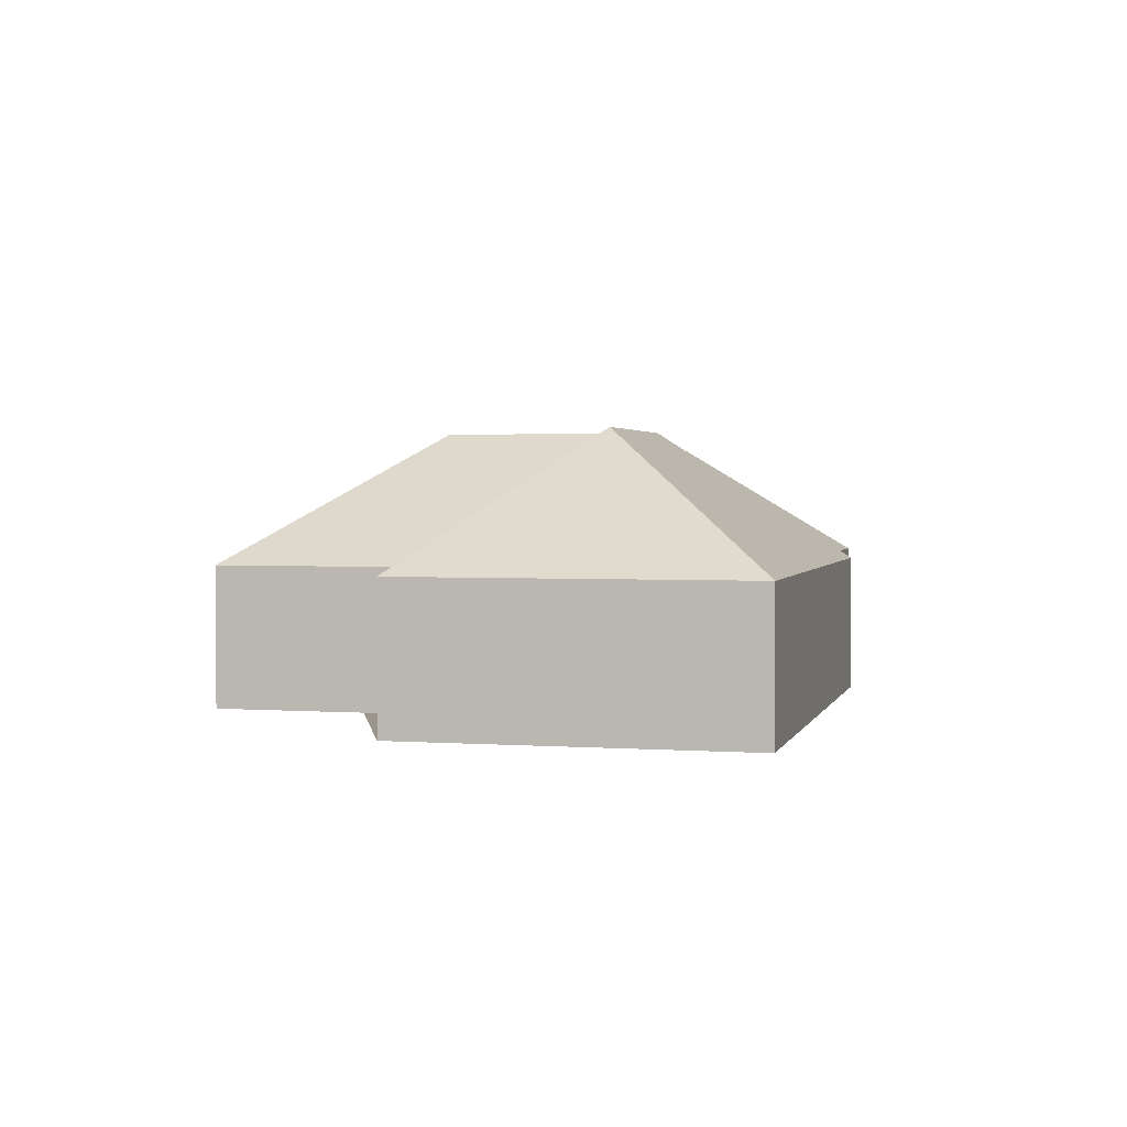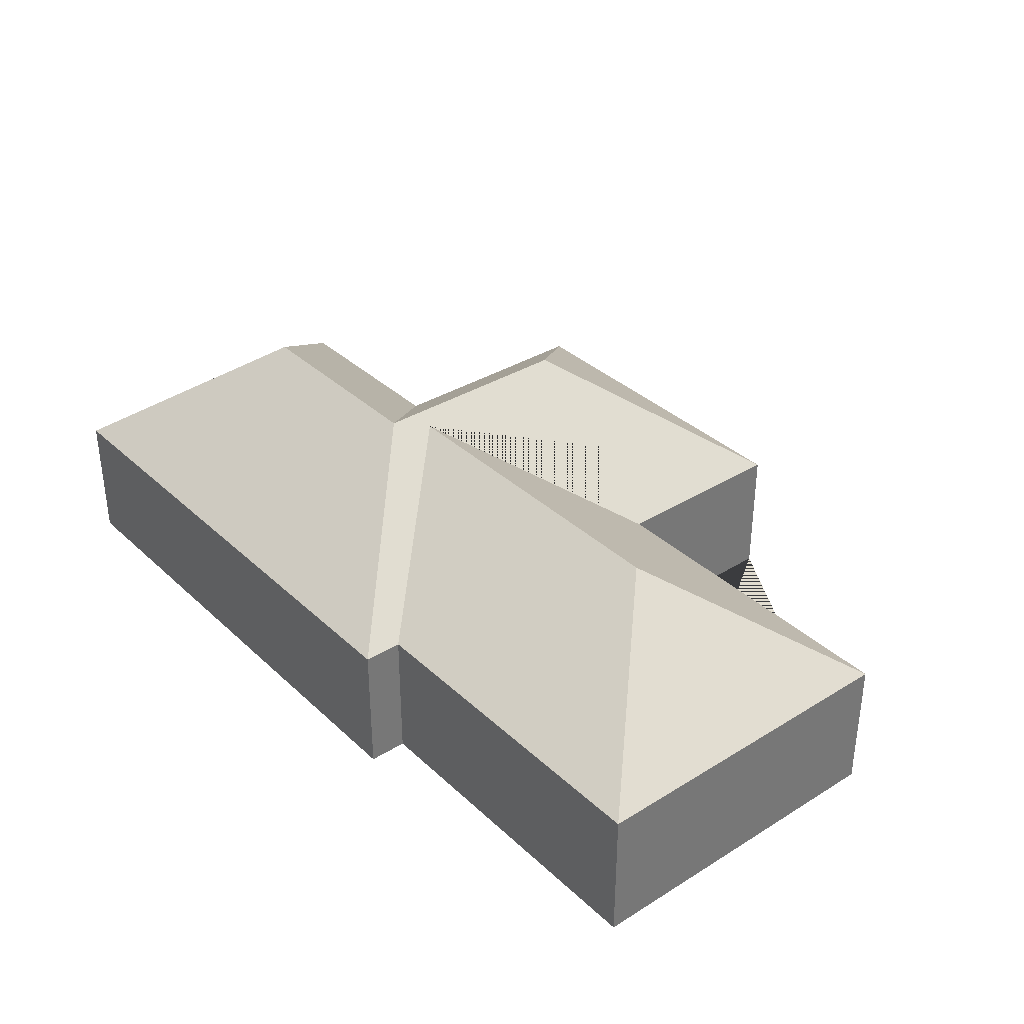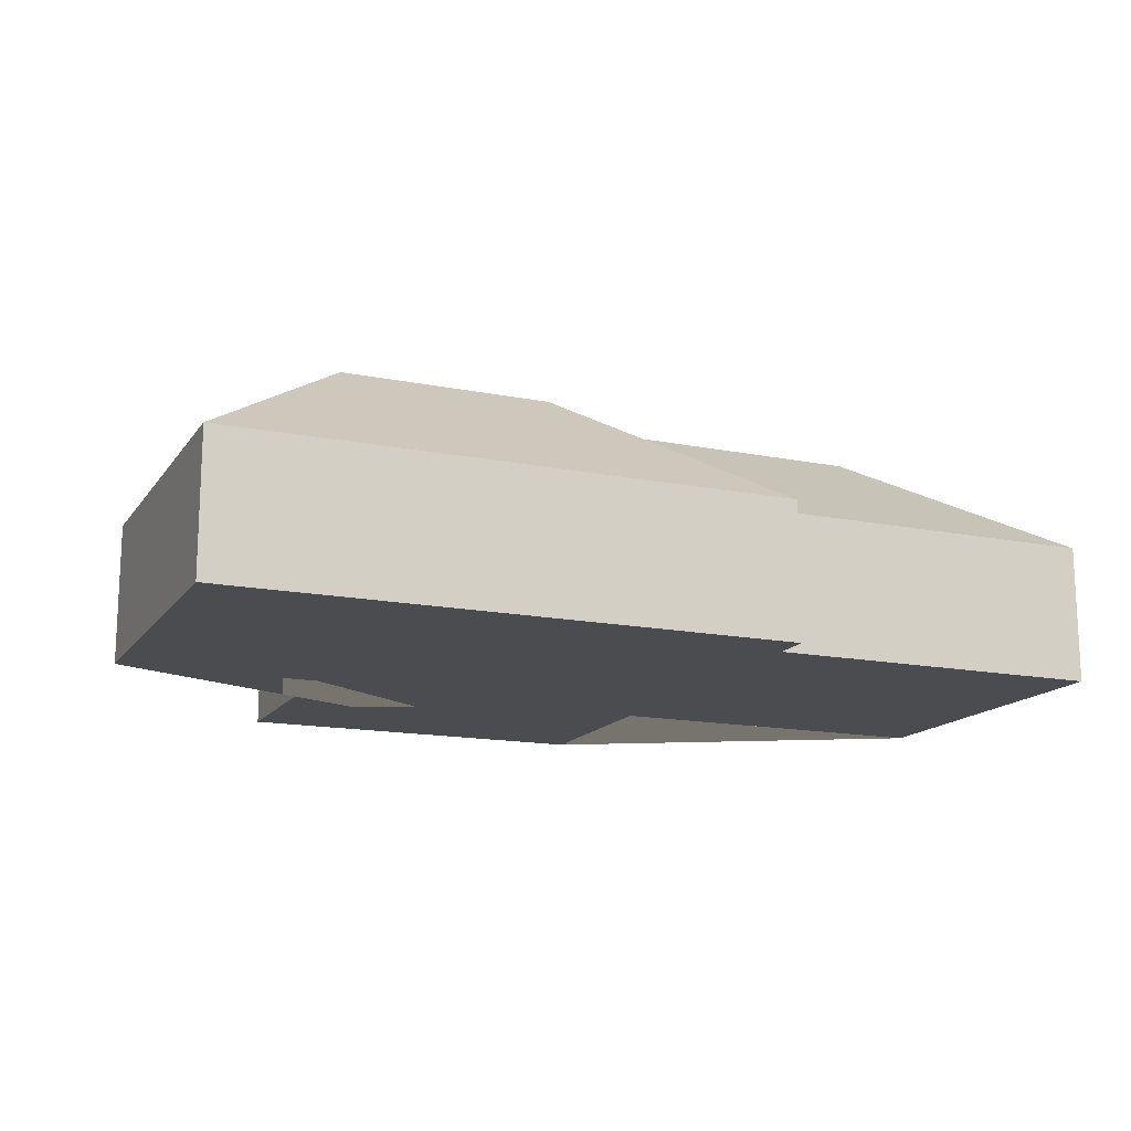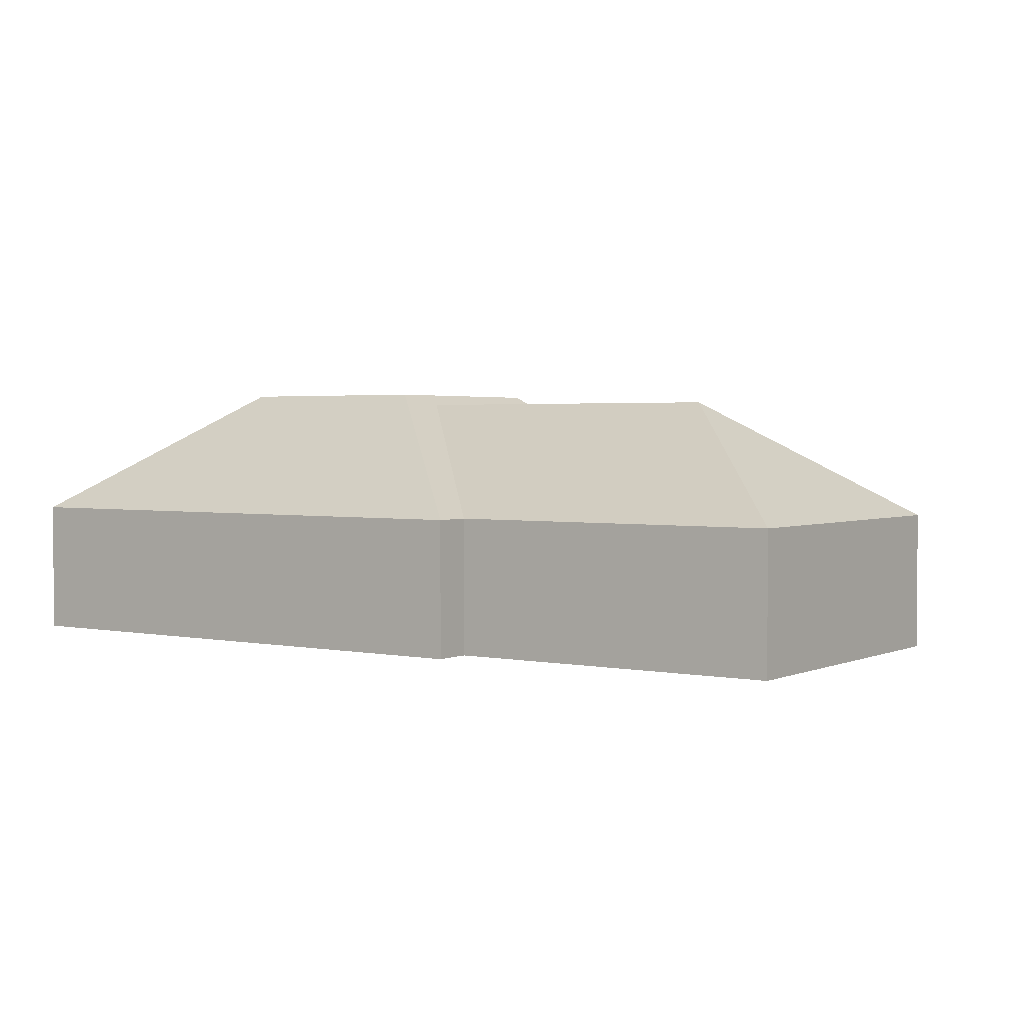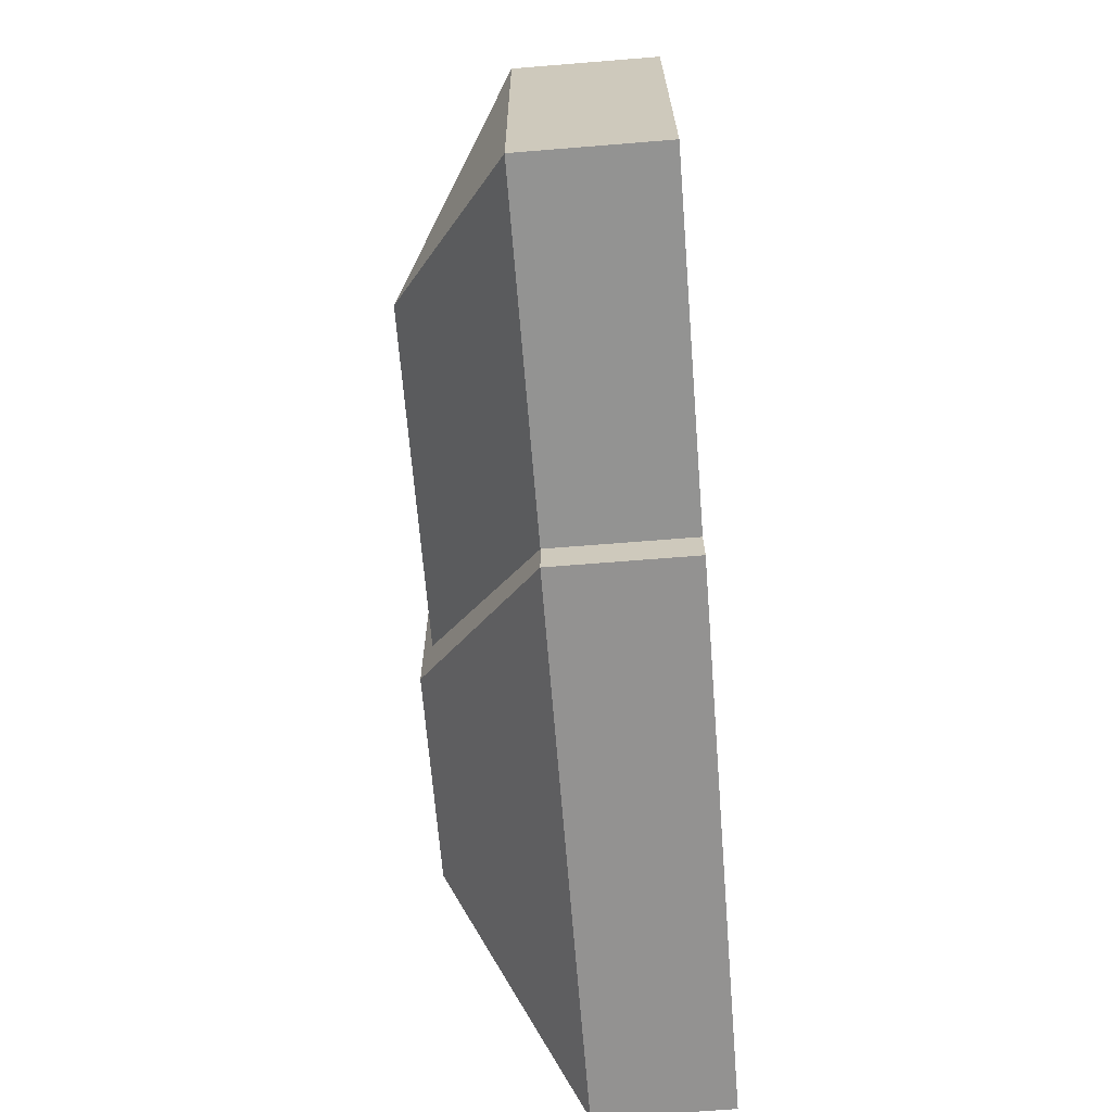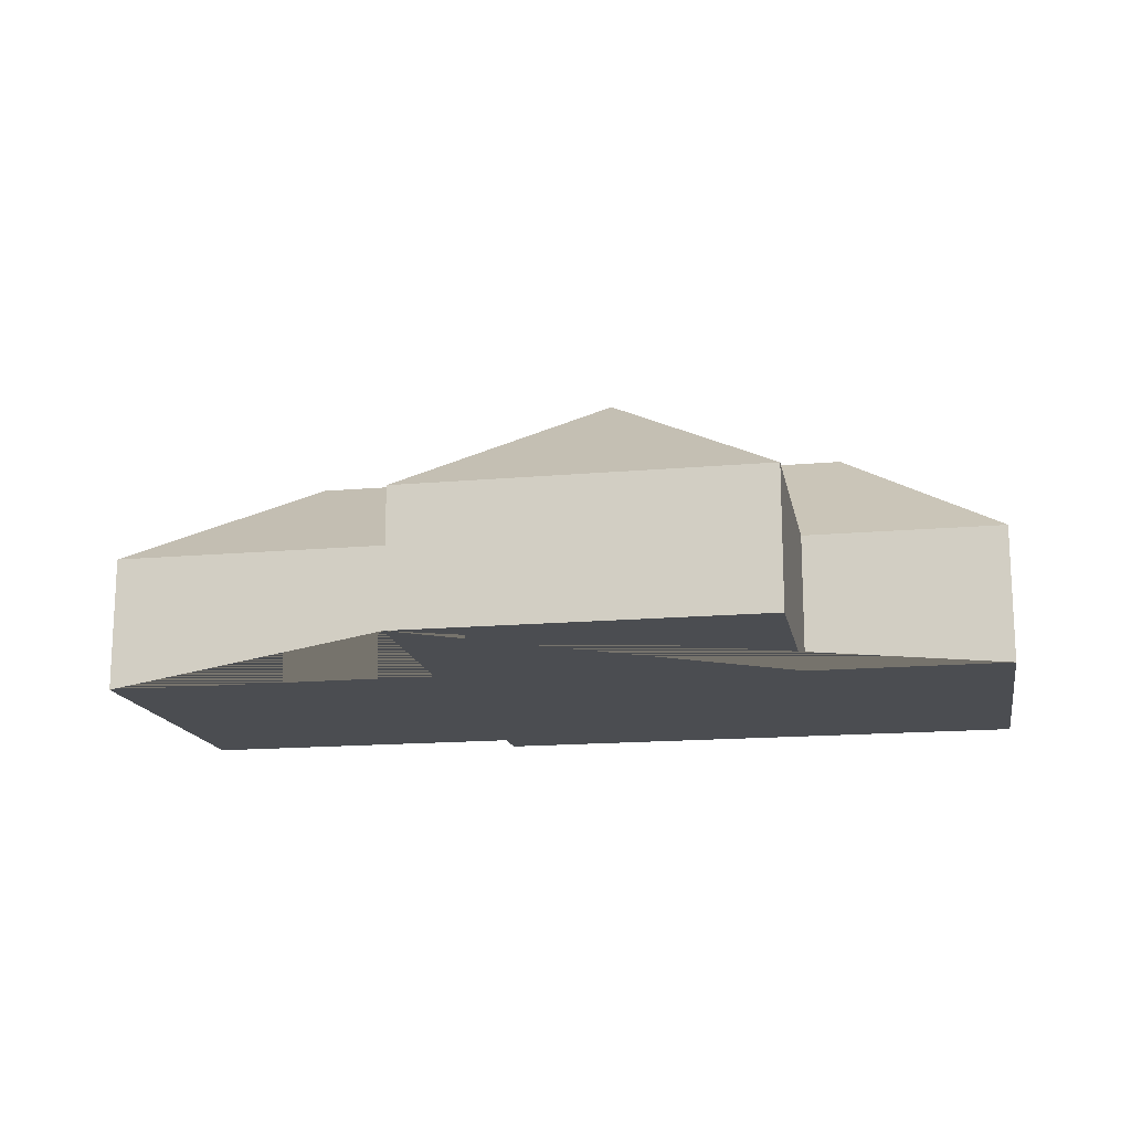
<metadata>
{"format":"obj","ext":"obj","renderer":"f3d","projection":"perspective","resolution":1024,"background":"white","views":[{"elev":2.1,"azim":102.4,"up":"+Y"},{"elev":35.1,"azim":-131.0,"up":"+Y"},{"elev":-15.2,"azim":155.4,"up":"+Y"},{"elev":2.4,"azim":-146.5,"up":"+Y"},{"elev":-68.1,"azim":-85.4,"up":"+Z"},{"elev":-15.7,"azim":9.0,"up":"+Y"}]}
</metadata>
<code>
o BK39_500_017024_0012
v 207.6 75 -20.62
v 404.2 75 -15.16
v 308.6 144.8 -115.3
v 25.42 75 -129.5
v 210.4 75 -124.3
v 408.1 75 -142.1
v 517.9 75 -138.9
v 119.5 138.8 -217.9
v 302.9 138.9 -212.9
v 312 145 -232.9
v 429 145 -229.6
v 30.53 75 -313.5
v 215.6 75 -308.6
v 216.2 75 -329.8
v 522.9 75 -321.2
v 207.6 0 -20.62
v 404.2 0 -15.16
v 408.1 0 -142.1
v 517.9 0 -138.9
v 522.9 0 -321.2
v 216.2 0 -329.8
v 215.6 0 -308.6
v 30.53 0 -313.5
v 25.42 0 -129.5
v 210.4 0 -124.3
f 1 3 2
f 2 6 10 3
f 6 7 11 10
f 7 15 11
f 15 14 10 11
f 1 5 9 13 14 10 3
f 5 4 8 9
f 4 12 8
f 12 13 9 8
f 16 17 18 19 20 21 22 23 24 25
f 1 16 17 2
f 2 17 18 6
f 6 18 19 7
f 7 19 20 15
f 15 20 21 14
f 14 21 22 13
f 13 22 23 12
f 12 23 24 4
f 4 24 25 5
f 5 25 16 1

</code>
